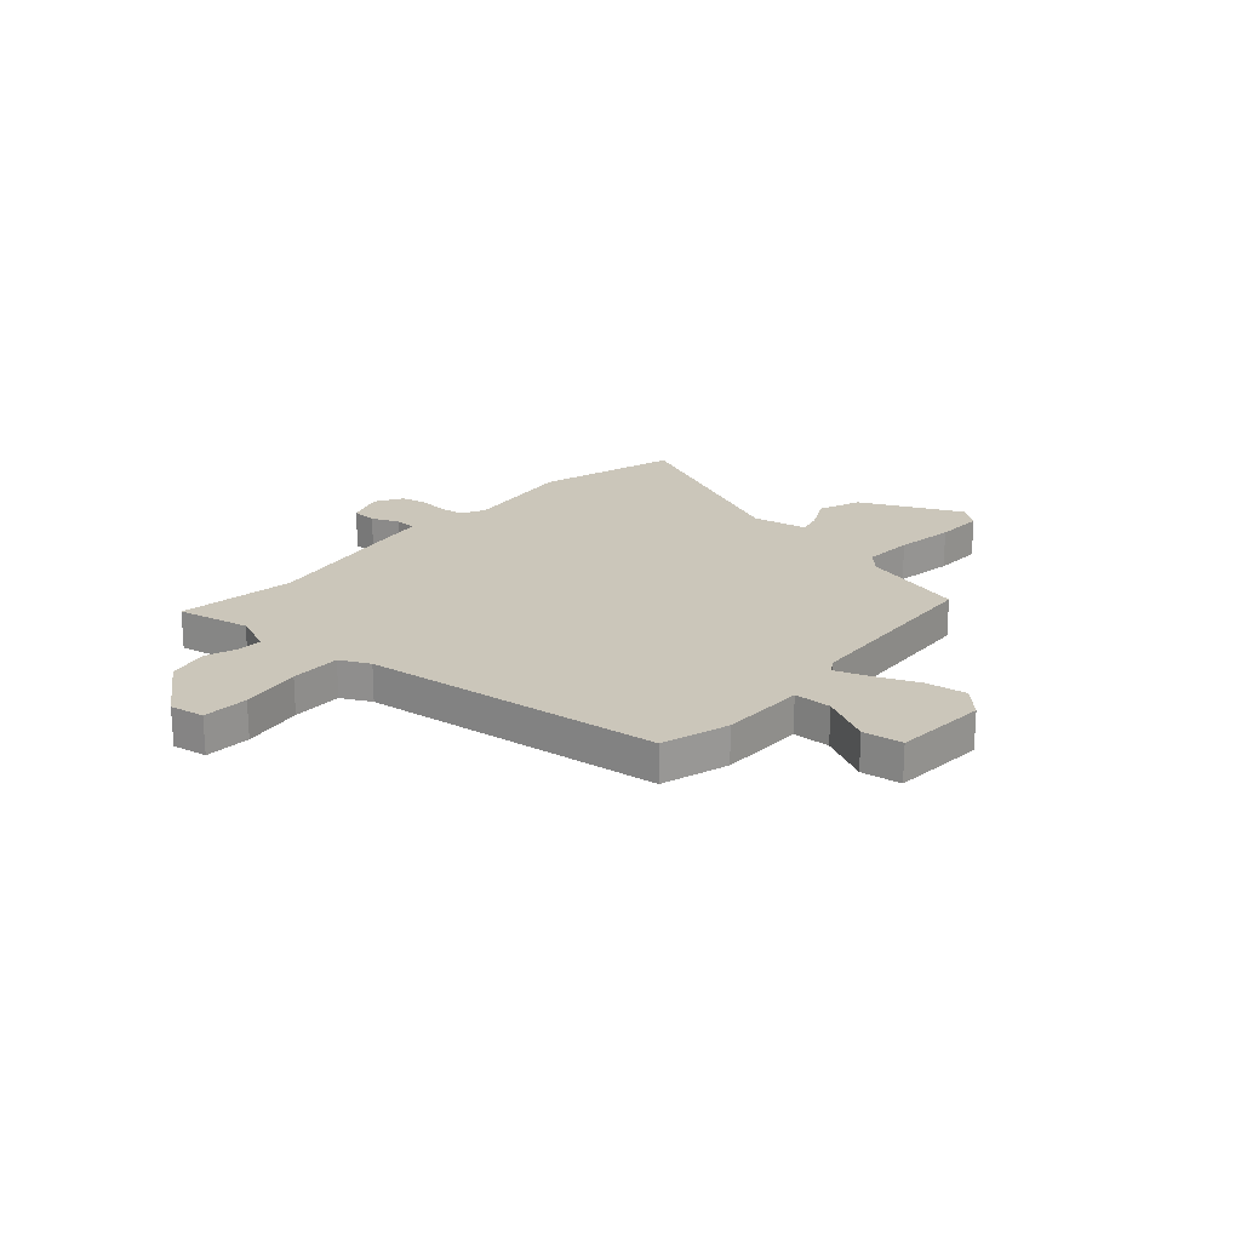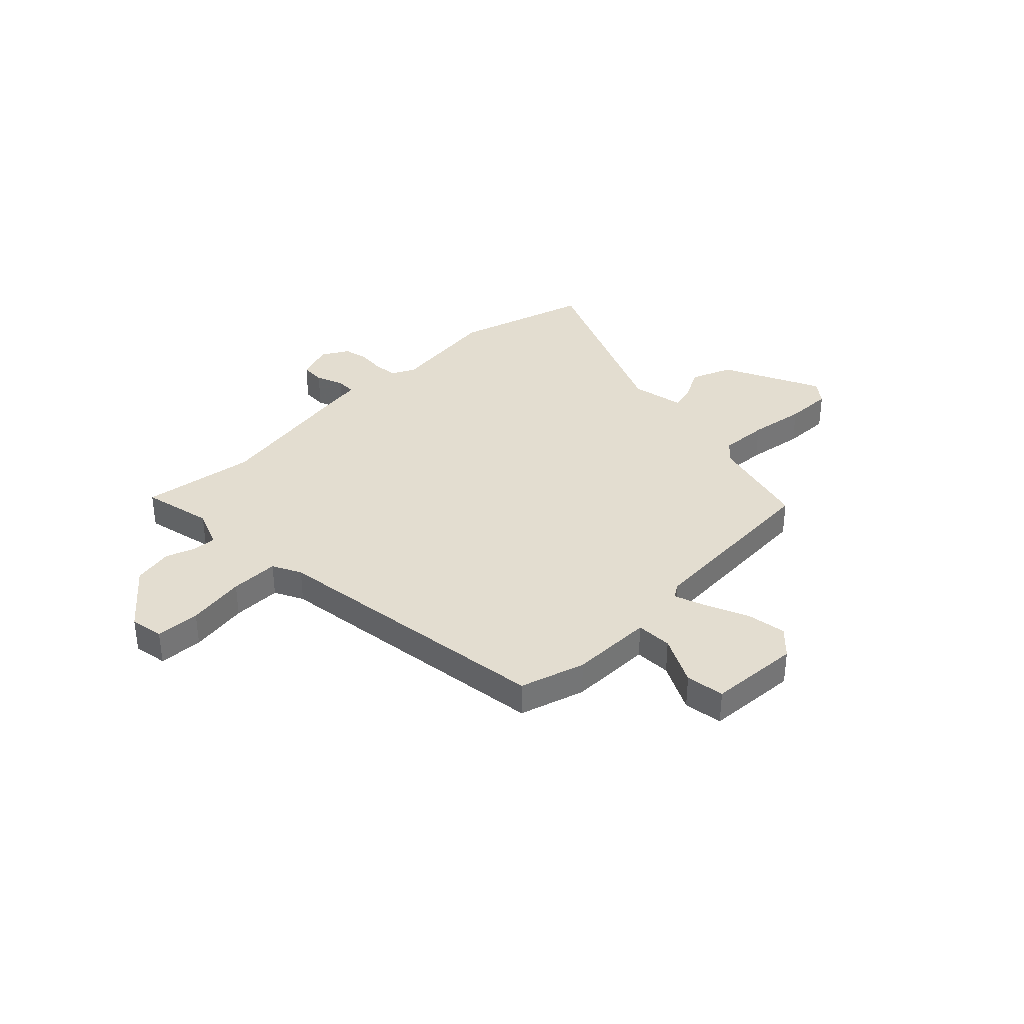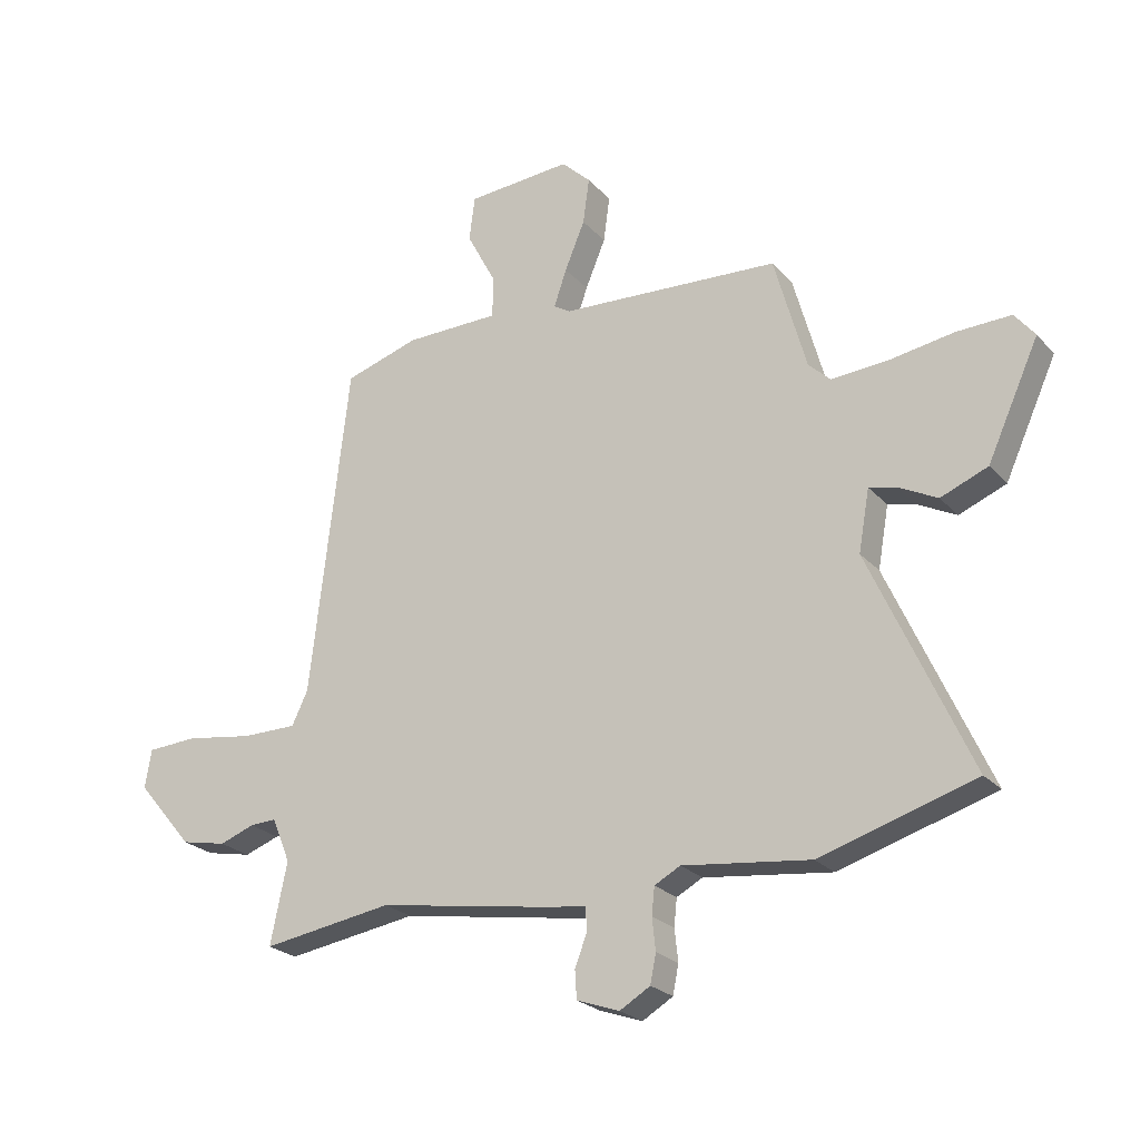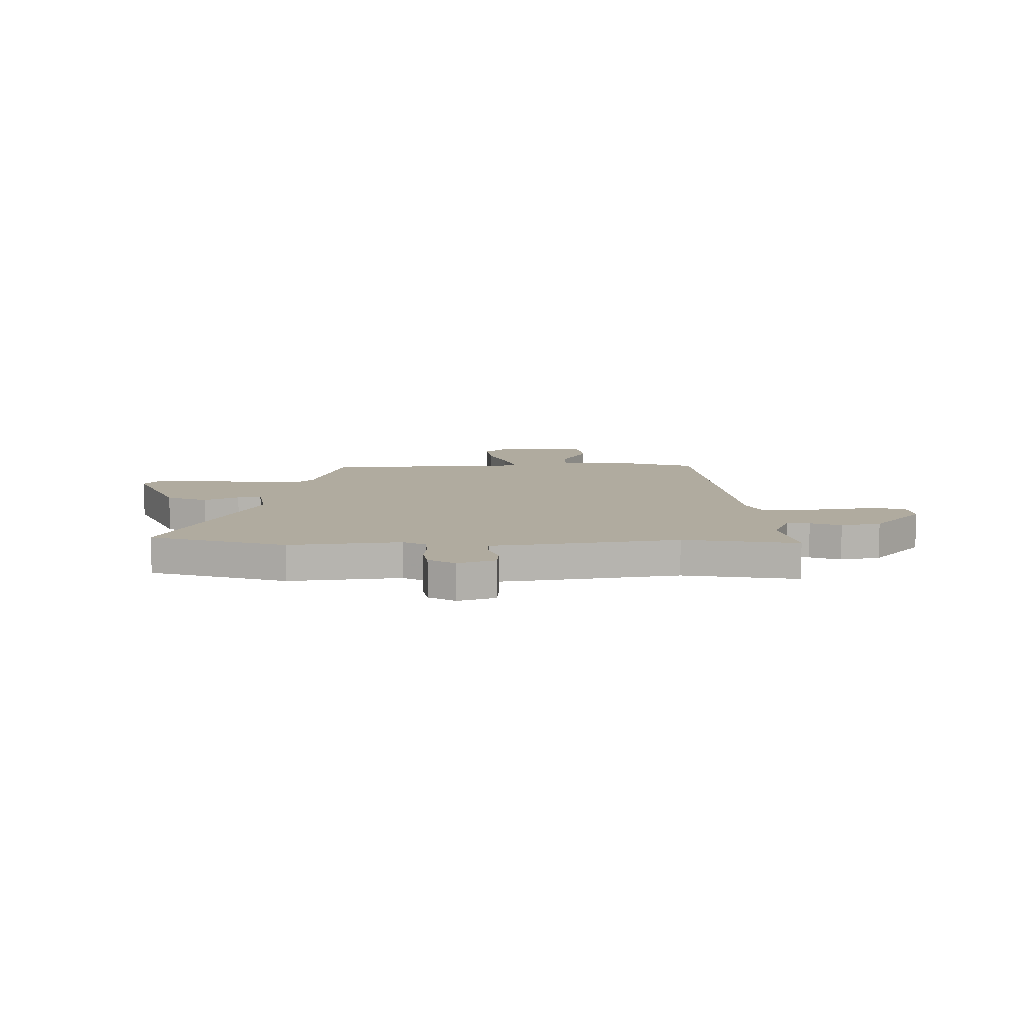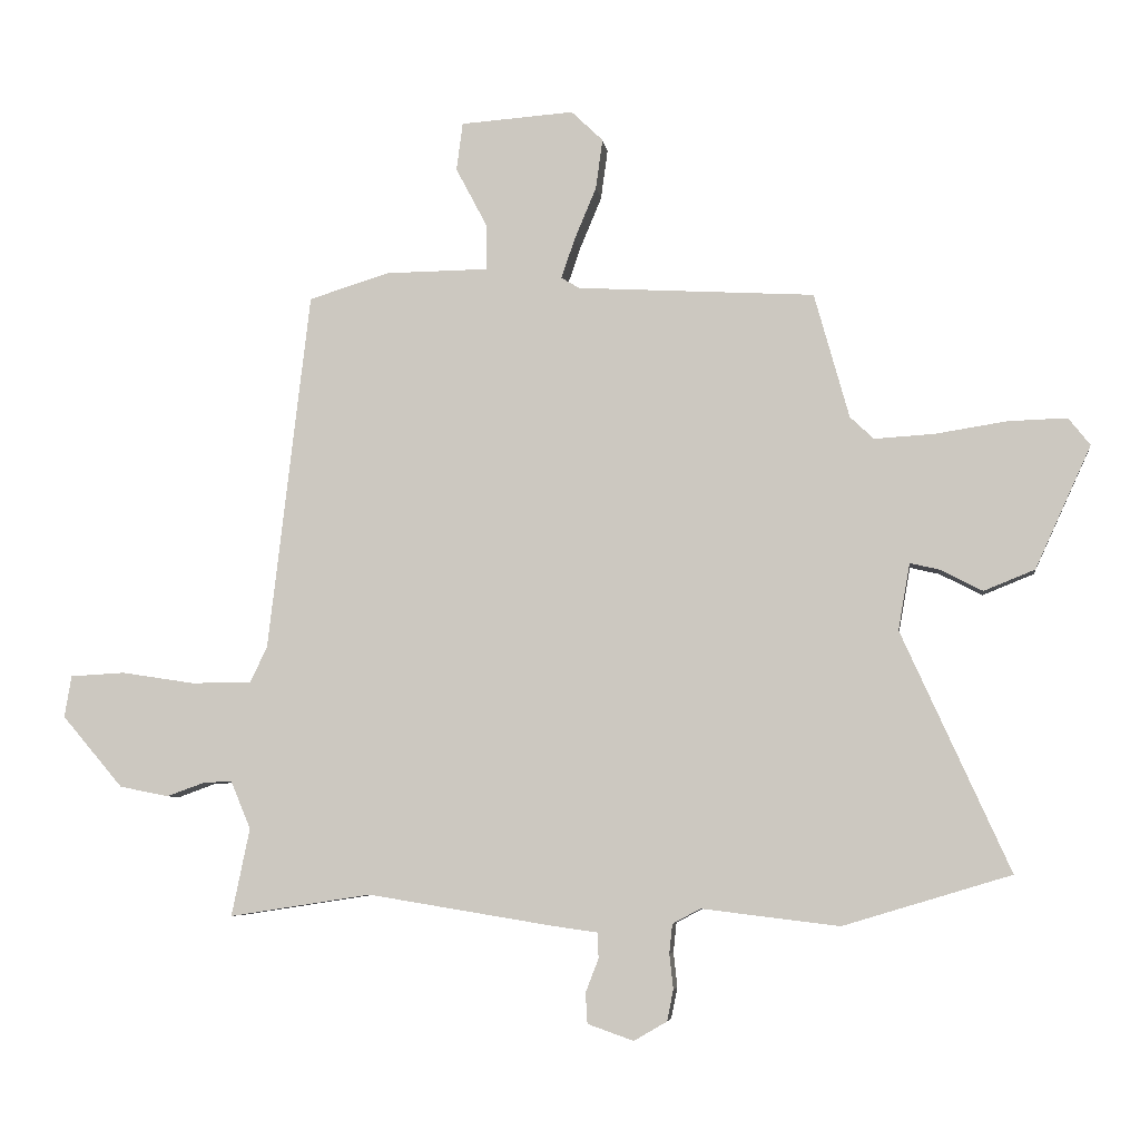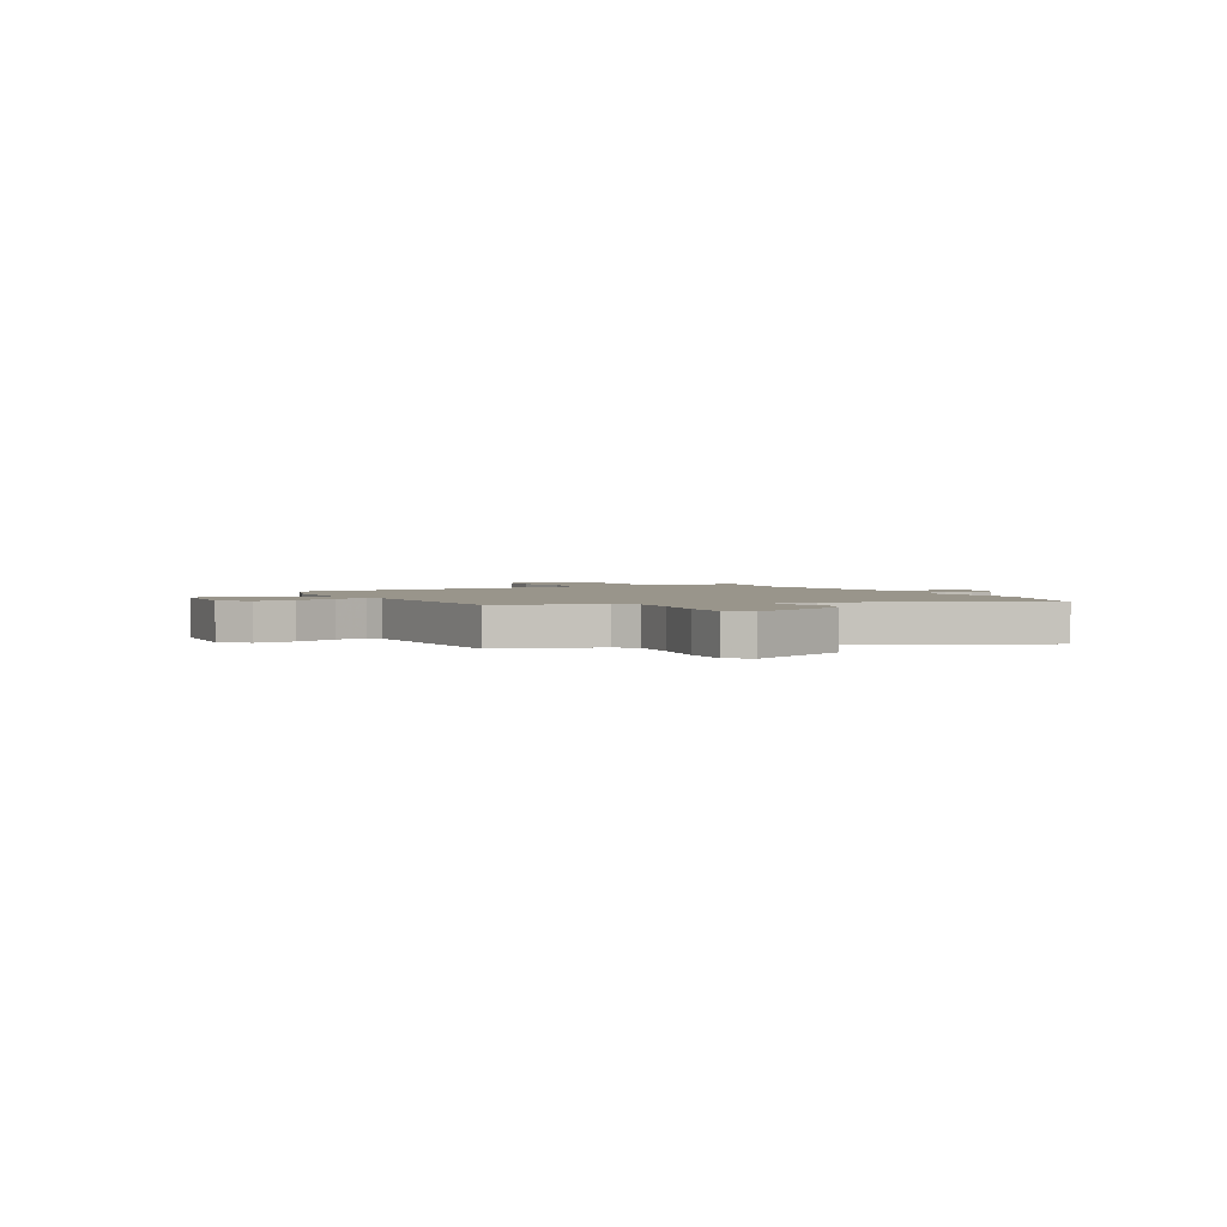
<metadata>
{"format":"obj","ext":"obj","renderer":"f3d","projection":"perspective","resolution":1024,"background":"white","views":[{"elev":21.2,"azim":-48.9,"up":"+Y"},{"elev":35.6,"azim":-45.1,"up":"+Y"},{"elev":-23.9,"azim":30.8,"up":"+Z"},{"elev":9.7,"azim":179.6,"up":"+Y"},{"elev":-6.1,"azim":7.6,"up":"+Z"},{"elev":2.2,"azim":63.2,"up":"+Y"}]}
</metadata>
<code>
v -0.433 0.07 0.506
v -0.304 0.07 0.546
v -0.139 0.07 0.548
v -0.138 0.07 0.62
v -0.189 0.07 0.717
v -0.179 0.07 0.794
v 0.003 0.07 0.807
v 0.054 0.07 0.758
v 0.043 0.07 0.678
v 0.008 0.07 0.594
v -0.014 0.07 0.53
v 0.015 0.07 0.512
v 0.397 0.07 0.49
v 0.453 0.07 0.289
v 0.491 0.07 0.253
v 0.588 0.07 0.259
v 0.702 0.07 0.277
v 0.797 0.07 0.28
v 0.832 0.07 0.236
v 0.742 0.07 0.039
v 0.66 0.07 0.006
v 0.592 0.07 0.041
v 0.545 0.07 0.052
v 0.526 0.07 -0.055
v 0.7 0.07 -0.44
v 0.43 0.07 -0.521
v 0.209 0.07 -0.494
v 0.164 0.07 -0.518
v 0.159 0.07 -0.565
v 0.165 0.07 -0.621
v 0.155 0.07 -0.671
v 0.102 0.07 -0.702
v 0.028 0.07 -0.676
v 0.025 0.07 -0.627
v 0.046 0.07 -0.573
v 0.044 0.07 -0.532
v -0.028 0.07 -0.522
v -0.326 0.07 -0.473
v -0.554 0.07 -0.508
v -0.525 0.07 -0.367
v -0.557 0.07 -0.29
v -0.603 0.07 -0.292
v -0.664 0.07 -0.314
v -0.743 0.07 -0.298
v -0.841 0.07 -0.183
v -0.83 0.07 -0.116
v -0.742 0.07 -0.111
v -0.625 0.07 -0.129
v -0.528 0.07 -0.129
v -0.5 0.07 -0.071
v -0.433 0 0.506
v -0.304 0 0.546
v -0.139 0 0.548
v -0.138 0 0.62
v -0.189 0 0.717
v -0.179 0 0.794
v 0.003 0 0.807
v 0.054 0 0.758
v 0.043 0 0.678
v 0.008 0 0.594
v -0.014 0 0.53
v 0.015 0 0.512
v 0.397 0 0.49
v 0.453 0 0.289
v 0.491 0 0.253
v 0.588 0 0.259
v 0.702 0 0.277
v 0.797 0 0.28
v 0.832 0 0.236
v 0.742 0 0.039
v 0.66 0 0.006
v 0.592 0 0.041
v 0.545 0 0.052
v 0.526 0 -0.055
v 0.7 0 -0.44
v 0.43 0 -0.521
v 0.209 0 -0.494
v 0.164 0 -0.518
v 0.159 0 -0.565
v 0.165 0 -0.621
v 0.155 0 -0.671
v 0.102 0 -0.702
v 0.028 0 -0.676
v 0.025 0 -0.627
v 0.046 0 -0.573
v 0.044 0 -0.532
v -0.028 0 -0.522
v -0.326 0 -0.473
v -0.554 0 -0.508
v -0.525 0 -0.367
v -0.557 0 -0.29
v -0.603 0 -0.292
v -0.664 0 -0.314
v -0.743 0 -0.298
v -0.841 0 -0.183
v -0.83 0 -0.116
v -0.742 0 -0.111
v -0.625 0 -0.129
v -0.528 0 -0.129
v -0.5 0 -0.071
f 45 46 47 48
f 45 48 49
f 42 43 44 45
f 41 42 45 49
f 40 41 49 50
f 38 39 40
f 36 37 38 40
f 32 33 34 35
f 32 35 36
f 29 30 31 32
f 28 29 32 36
f 27 28 36 40
f 24 25 26 27
f 23 24 27 40
f 19 20 21 22
f 19 22 23
f 16 17 18 19
f 15 16 19 23
f 14 15 23 40
f 12 13 14 40
f 7 8 9 10
f 7 10 11
f 4 5 6 7
f 3 4 7 11
f 11 12 40 50
f 3 11 50
f 1 2 3 50
f 98 97 96 95
f 99 98 95
f 95 94 93 92
f 99 95 92 91
f 100 99 91 90
f 90 89 88
f 90 88 87 86
f 85 84 83 82
f 86 85 82
f 82 81 80 79
f 86 82 79 78
f 90 86 78 77
f 77 76 75 74
f 90 77 74 73
f 72 71 70 69
f 73 72 69
f 69 68 67 66
f 73 69 66 65
f 90 73 65 64
f 90 64 63 62
f 60 59 58 57
f 61 60 57
f 57 56 55 54
f 61 57 54 53
f 100 90 62 61
f 100 61 53
f 100 53 52 51
f 1 51 52 2
f 2 52 53 3
f 3 53 54 4
f 4 54 55 5
f 5 55 56 6
f 6 56 57 7
f 7 57 58 8
f 8 58 59 9
f 9 59 60 10
f 10 60 61 11
f 11 61 62 12
f 12 62 63 13
f 13 63 64 14
f 14 64 65 15
f 15 65 66 16
f 16 66 67 17
f 17 67 68 18
f 18 68 69 19
f 19 69 70 20
f 20 70 71 21
f 21 71 72 22
f 22 72 73 23
f 23 73 74 24
f 24 74 75 25
f 25 75 76 26
f 26 76 77 27
f 27 77 78 28
f 28 78 79 29
f 29 79 80 30
f 30 80 81 31
f 31 81 82 32
f 32 82 83 33
f 33 83 84 34
f 34 84 85 35
f 35 85 86 36
f 36 86 87 37
f 37 87 88 38
f 38 88 89 39
f 39 89 90 40
f 40 90 91 41
f 41 91 92 42
f 42 92 93 43
f 43 93 94 44
f 44 94 95 45
f 45 95 96 46
f 46 96 97 47
f 47 97 98 48
f 48 98 99 49
f 49 99 100 50
f 50 100 51 1

</code>
